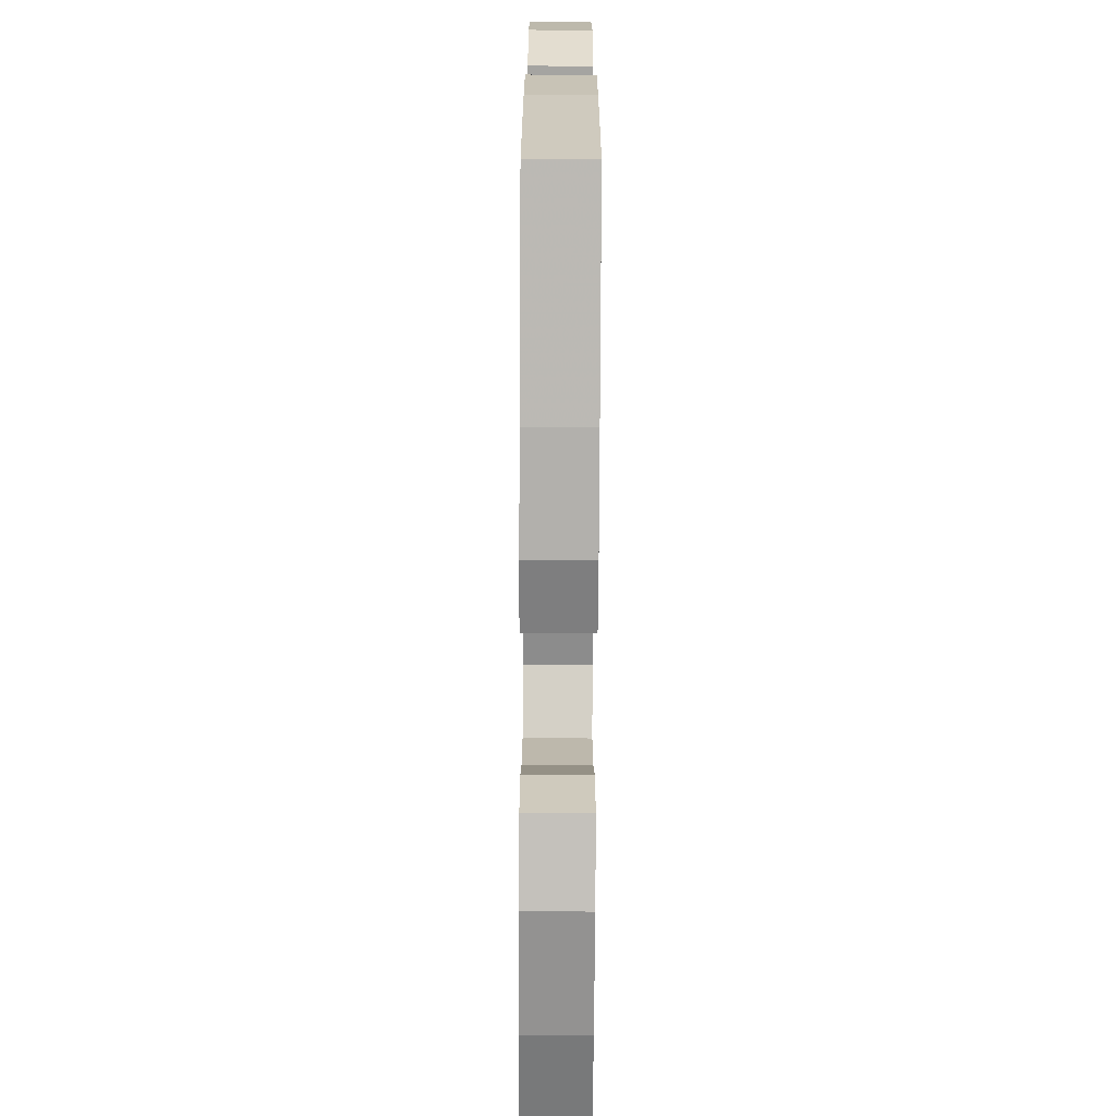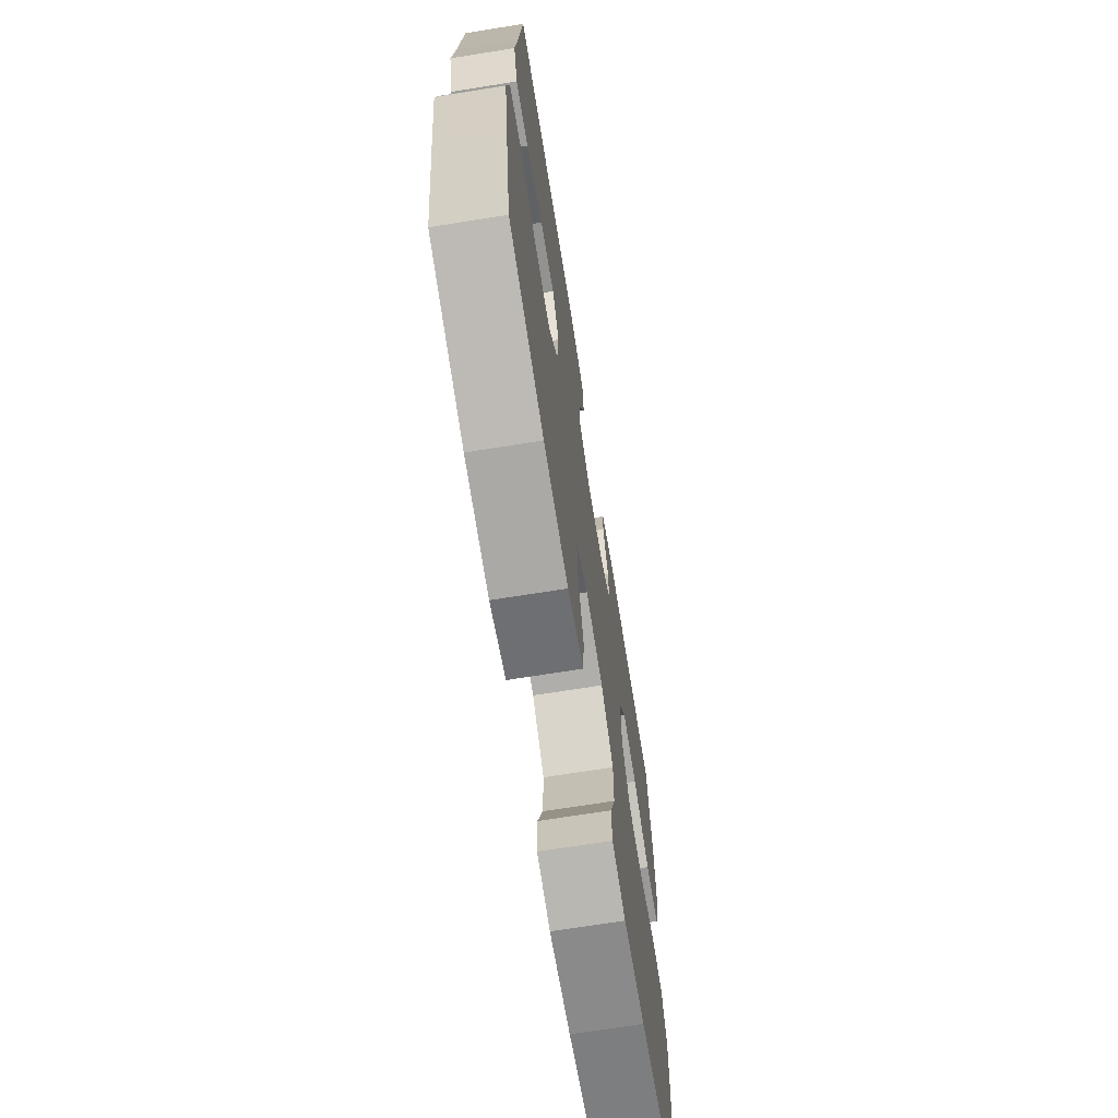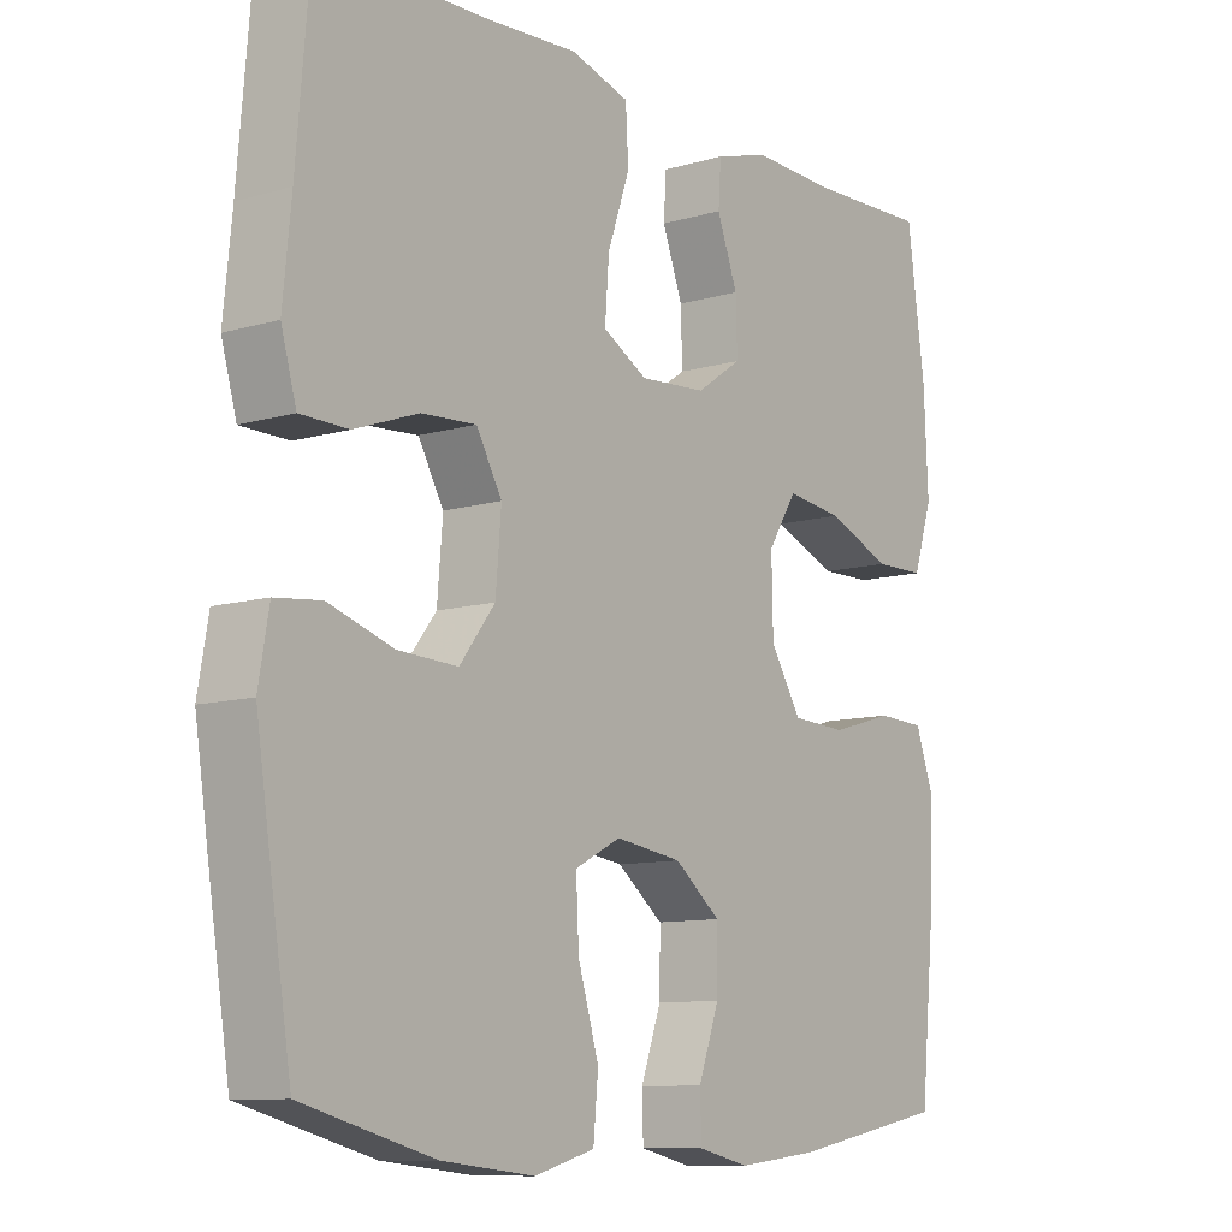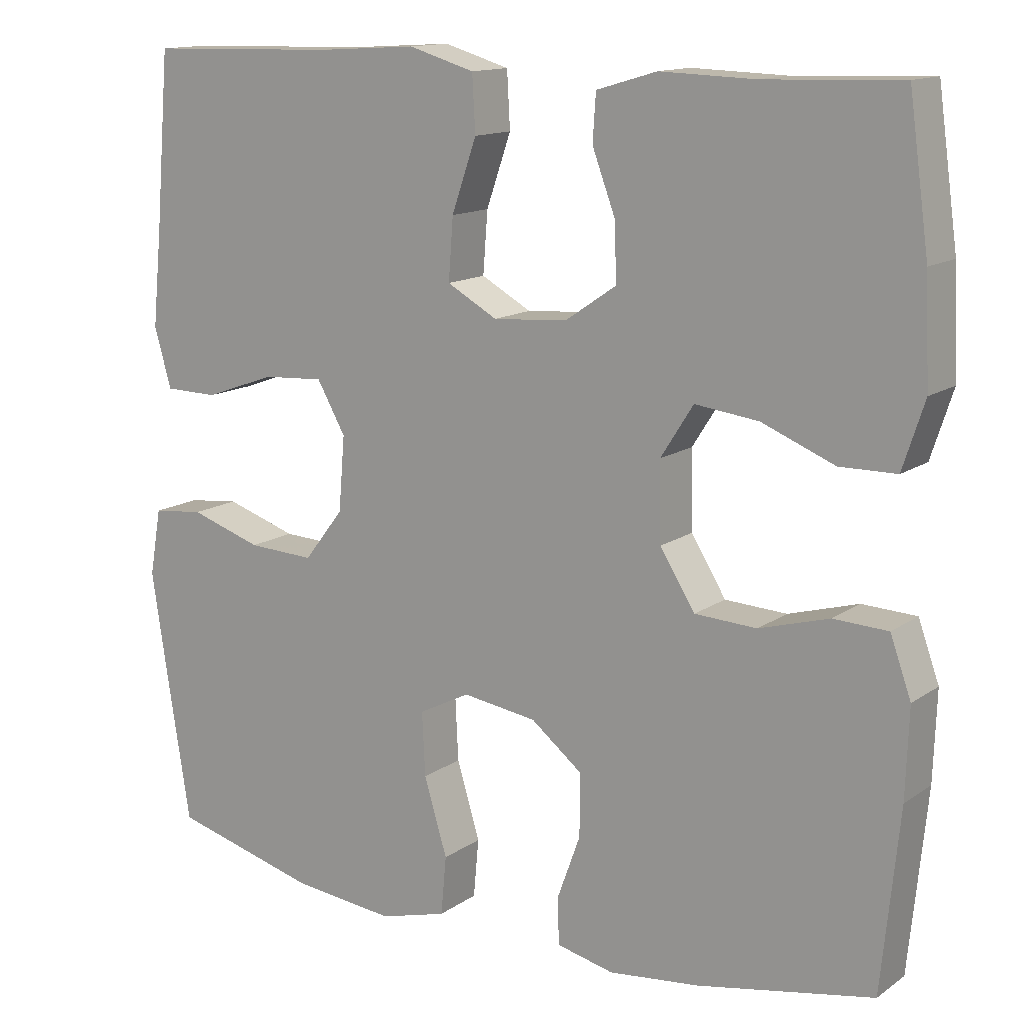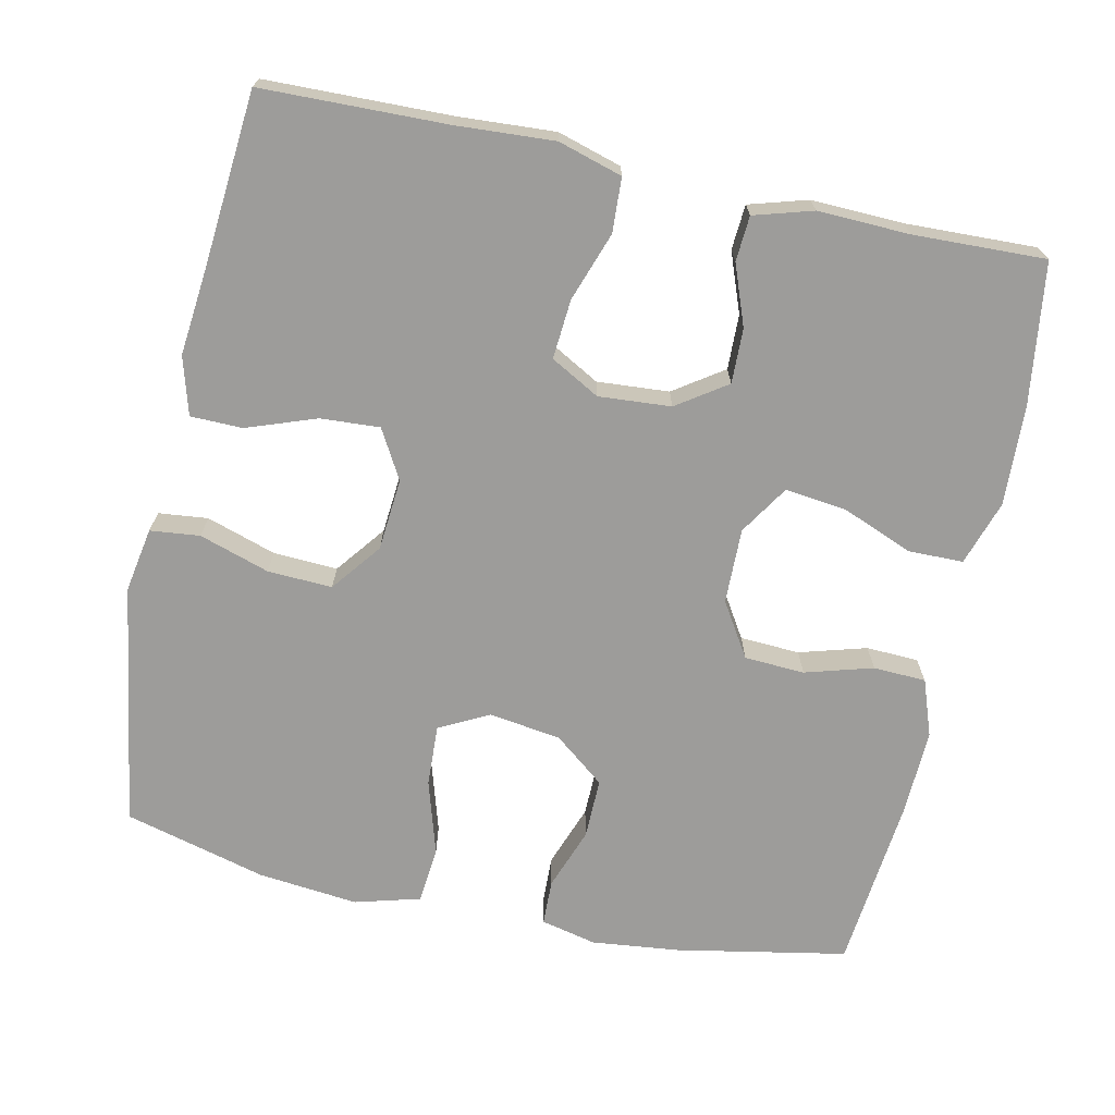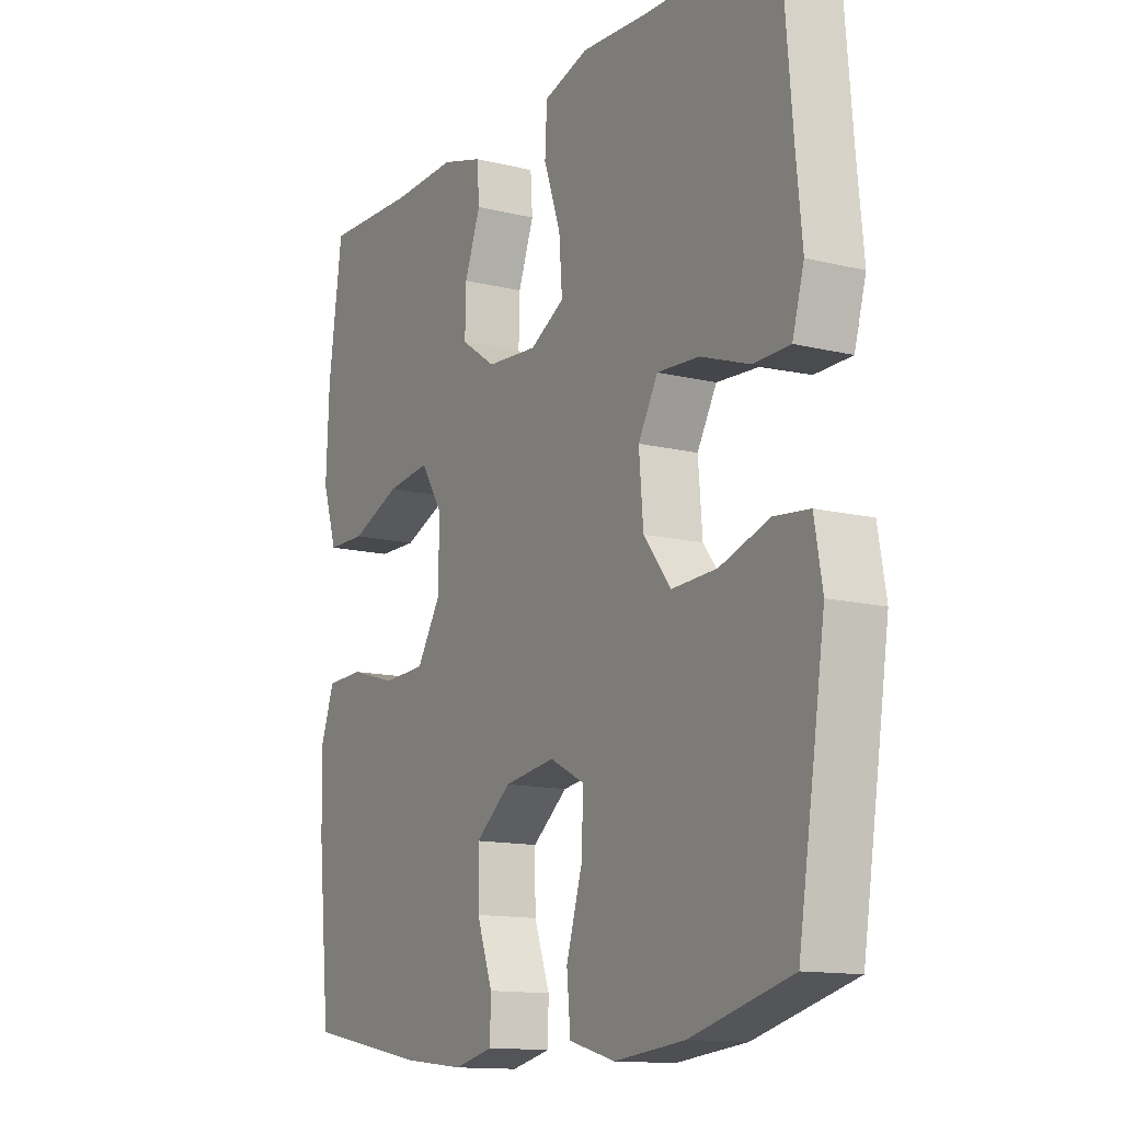
<metadata>
{"format":"obj","ext":"obj","renderer":"f3d","projection":"perspective","resolution":1024,"background":"white","views":[{"elev":-72.5,"azim":89.7,"up":"+Z"},{"elev":-69.7,"azim":-80.9,"up":"+Z"},{"elev":-10.1,"azim":-53.2,"up":"+Z"},{"elev":13.7,"azim":34.1,"up":"+Z"},{"elev":-70.1,"azim":-12.2,"up":"+Y"},{"elev":-13.2,"azim":-119.3,"up":"+Z"}]}
</metadata>
<code>
v 0.5 0.07 -0.5
v 0.273 0.07 -0.543
v 0.156 0.07 -0.556
v 0.082 0.07 -0.539
v 0.08 0.07 -0.479
v 0.11 0.07 -0.396
v 0.111 0.07 -0.316
v 0.044 0.07 -0.263
v -0.052 0.07 -0.249
v -0.118 0.07 -0.283
v -0.114 0.07 -0.365
v -0.084 0.07 -0.464
v -0.091 0.07 -0.54
v -0.178 0.07 -0.564
v -0.311 0.07 -0.55
v -0.5 0.07 -0.5
v -0.531 0.07 -0.305
v -0.551 0.07 -0.174
v -0.536 0.07 -0.088
v -0.47 0.07 -0.081
v -0.377 0.07 -0.111
v -0.291 0.07 -0.115
v -0.24 0.07 -0.049
v -0.232 0.07 0.047
v -0.269 0.07 0.112
v -0.348 0.07 0.107
v -0.44 0.07 0.074
v -0.509 0.07 0.075
v -0.531 0.07 0.152
v -0.519 0.07 0.273
v -0.5 0.07 0.5
v -0.255 0.07 0.506
v -0.125 0.07 0.514
v -0.04 0.07 0.489
v -0.036 0.07 0.417
v -0.068 0.07 0.325
v -0.074 0.07 0.246
v -0.009 0.07 0.21
v 0.087 0.07 0.217
v 0.153 0.07 0.262
v 0.151 0.07 0.335
v 0.121 0.07 0.415
v 0.125 0.07 0.475
v 0.203 0.07 0.498
v 0.325 0.07 0.494
v 0.5 0.07 0.5
v 0.526 0.07 0.313
v 0.532 0.07 0.179
v 0.504 0.07 0.093
v 0.431 0.07 0.092
v 0.337 0.07 0.13
v 0.255 0.07 0.14
v 0.213 0.07 0.074
v 0.215 0.07 -0.026
v 0.26 0.07 -0.098
v 0.34 0.07 -0.102
v 0.43 0.07 -0.076
v 0.5 0.07 -0.079
v 0.527 0.07 -0.154
v 0.523 0.07 -0.268
v 0.5 0 -0.5
v 0.273 0 -0.543
v 0.156 0 -0.556
v 0.082 0 -0.539
v 0.08 0 -0.479
v 0.11 0 -0.396
v 0.111 0 -0.316
v 0.044 0 -0.263
v -0.052 0 -0.249
v -0.118 0 -0.283
v -0.114 0 -0.365
v -0.084 0 -0.464
v -0.091 0 -0.54
v -0.178 0 -0.564
v -0.311 0 -0.55
v -0.5 0 -0.5
v -0.531 0 -0.305
v -0.551 0 -0.174
v -0.536 0 -0.088
v -0.47 0 -0.081
v -0.377 0 -0.111
v -0.291 0 -0.115
v -0.24 0 -0.049
v -0.232 0 0.047
v -0.269 0 0.112
v -0.348 0 0.107
v -0.44 0 0.074
v -0.509 0 0.075
v -0.531 0 0.152
v -0.519 0 0.273
v -0.5 0 0.5
v -0.255 0 0.506
v -0.125 0 0.514
v -0.04 0 0.489
v -0.036 0 0.417
v -0.068 0 0.325
v -0.074 0 0.246
v -0.009 0 0.21
v 0.087 0 0.217
v 0.153 0 0.262
v 0.151 0 0.335
v 0.121 0 0.415
v 0.125 0 0.475
v 0.203 0 0.498
v 0.325 0 0.494
v 0.5 0 0.5
v 0.526 0 0.313
v 0.532 0 0.179
v 0.504 0 0.093
v 0.431 0 0.092
v 0.337 0 0.13
v 0.255 0 0.14
v 0.213 0 0.074
v 0.215 0 -0.026
v 0.26 0 -0.098
v 0.34 0 -0.102
v 0.43 0 -0.076
v 0.5 0 -0.079
v 0.527 0 -0.154
v 0.523 0 -0.268
f 4 5 6
f 3 4 6
f 2 3 6
f 1 2 6
f 60 1 6
f 59 60 6
f 58 59 6
f 57 58 6
f 56 57 6
f 55 56 6 7
f 54 55 7 8
f 53 54 8 9
f 52 53 9 10
f 49 50 51
f 48 49 51
f 47 48 51
f 46 47 51
f 45 46 51
f 45 51 52
f 44 45 52
f 43 44 52
f 42 43 52
f 41 42 52
f 40 41 52
f 39 40 52 10
f 34 35 36
f 33 34 36
f 32 33 36
f 32 36 37
f 31 32 37
f 30 31 37
f 29 30 37
f 28 29 37
f 27 28 37
f 26 27 37
f 25 26 37 38
f 19 20 21
f 18 19 21
f 17 18 21
f 16 17 21
f 15 16 21
f 14 15 21
f 13 14 21
f 12 13 21
f 11 12 21
f 10 11 21 22
f 39 10 22 23
f 24 25 38 39
f 23 24 39
f 66 65 64
f 66 64 63
f 66 63 62
f 66 62 61
f 66 61 120
f 66 120 119
f 66 119 118
f 66 118 117
f 66 117 116
f 67 66 116 115
f 68 67 115 114
f 69 68 114 113
f 70 69 113 112
f 111 110 109
f 111 109 108
f 111 108 107
f 111 107 106
f 111 106 105
f 112 111 105
f 112 105 104
f 112 104 103
f 112 103 102
f 112 102 101
f 112 101 100
f 70 112 100 99
f 96 95 94
f 96 94 93
f 96 93 92
f 97 96 92
f 97 92 91
f 97 91 90
f 97 90 89
f 97 89 88
f 97 88 87
f 97 87 86
f 98 97 86 85
f 81 80 79
f 81 79 78
f 81 78 77
f 81 77 76
f 81 76 75
f 81 75 74
f 81 74 73
f 81 73 72
f 81 72 71
f 82 81 71 70
f 83 82 70 99
f 99 98 85 84
f 99 84 83
f 1 61 62 2
f 2 62 63 3
f 3 63 64 4
f 4 64 65 5
f 5 65 66 6
f 6 66 67 7
f 7 67 68 8
f 8 68 69 9
f 9 69 70 10
f 10 70 71 11
f 11 71 72 12
f 12 72 73 13
f 13 73 74 14
f 14 74 75 15
f 15 75 76 16
f 16 76 77 17
f 17 77 78 18
f 18 78 79 19
f 19 79 80 20
f 20 80 81 21
f 21 81 82 22
f 22 82 83 23
f 23 83 84 24
f 24 84 85 25
f 25 85 86 26
f 26 86 87 27
f 27 87 88 28
f 28 88 89 29
f 29 89 90 30
f 30 90 91 31
f 31 91 92 32
f 32 92 93 33
f 33 93 94 34
f 34 94 95 35
f 35 95 96 36
f 36 96 97 37
f 37 97 98 38
f 38 98 99 39
f 39 99 100 40
f 40 100 101 41
f 41 101 102 42
f 42 102 103 43
f 43 103 104 44
f 44 104 105 45
f 45 105 106 46
f 46 106 107 47
f 47 107 108 48
f 48 108 109 49
f 49 109 110 50
f 50 110 111 51
f 51 111 112 52
f 52 112 113 53
f 53 113 114 54
f 54 114 115 55
f 55 115 116 56
f 56 116 117 57
f 57 117 118 58
f 58 118 119 59
f 59 119 120 60
f 60 120 61 1

</code>
